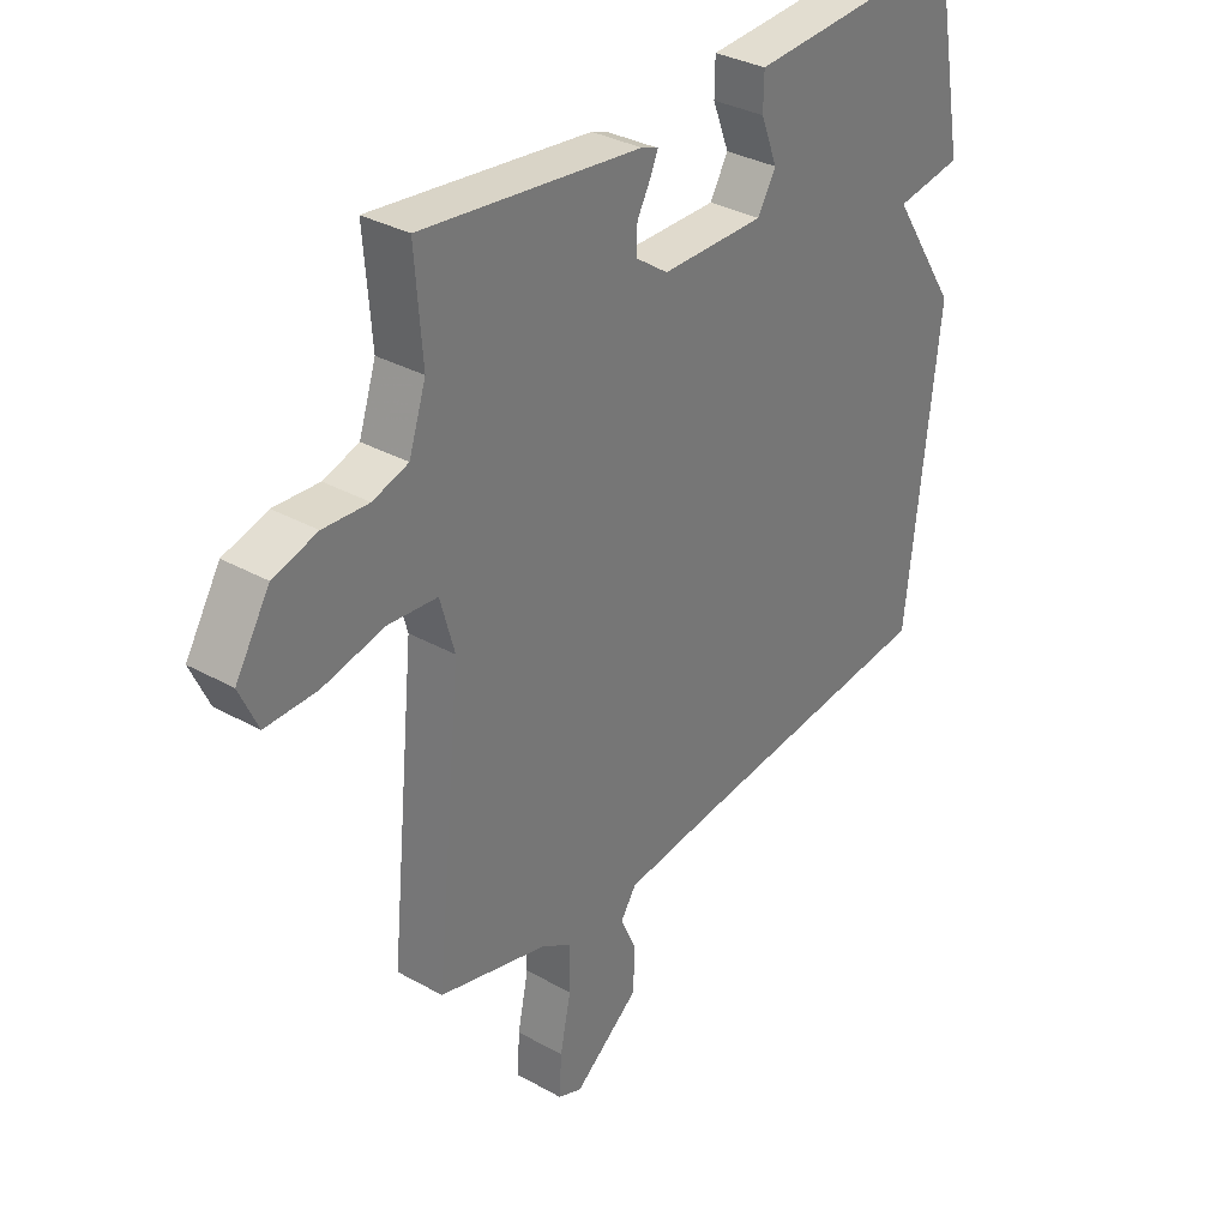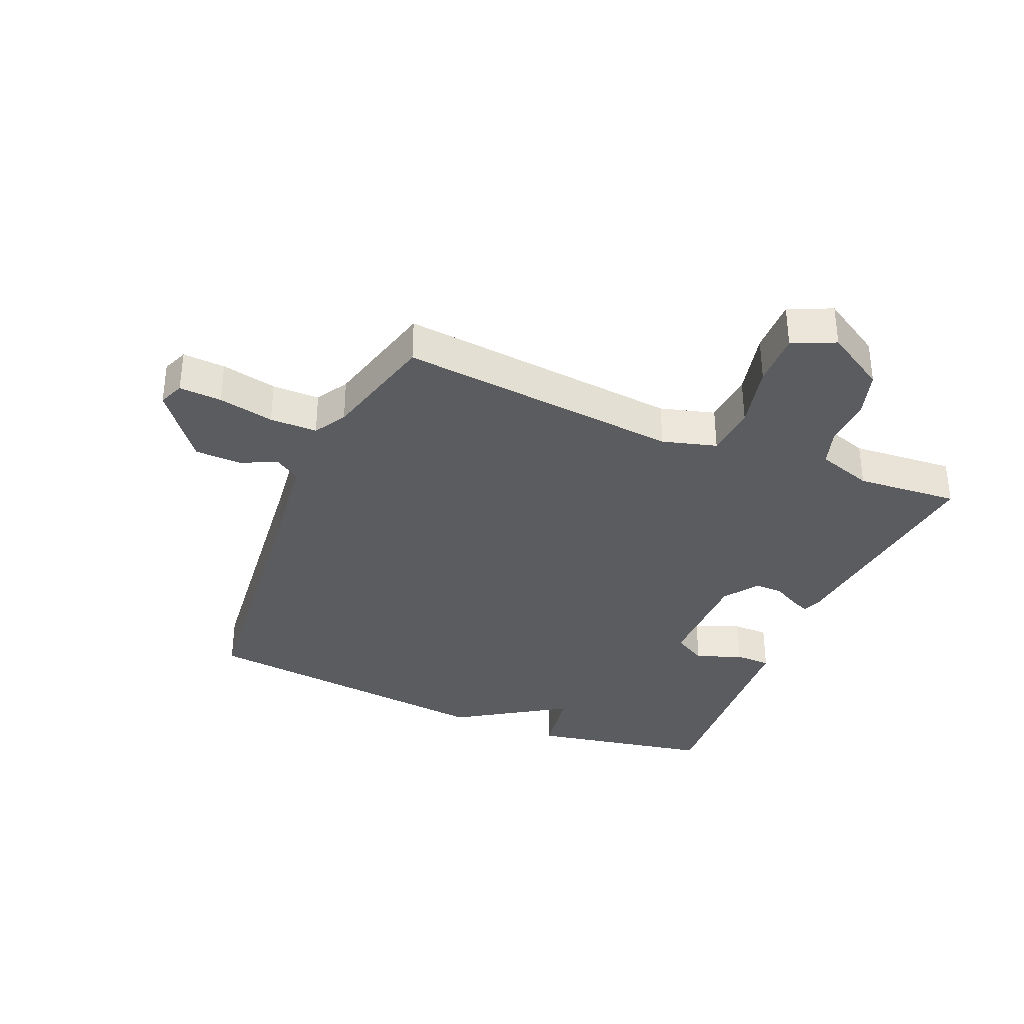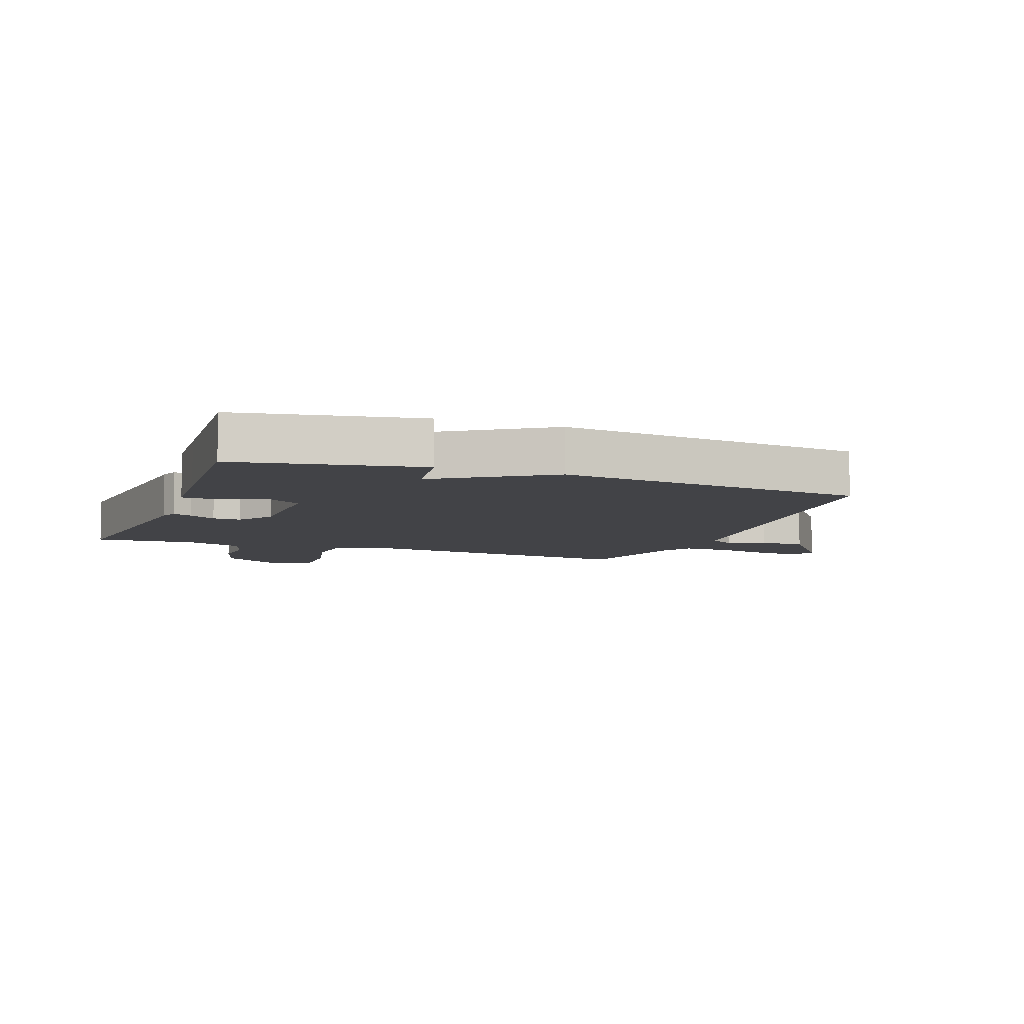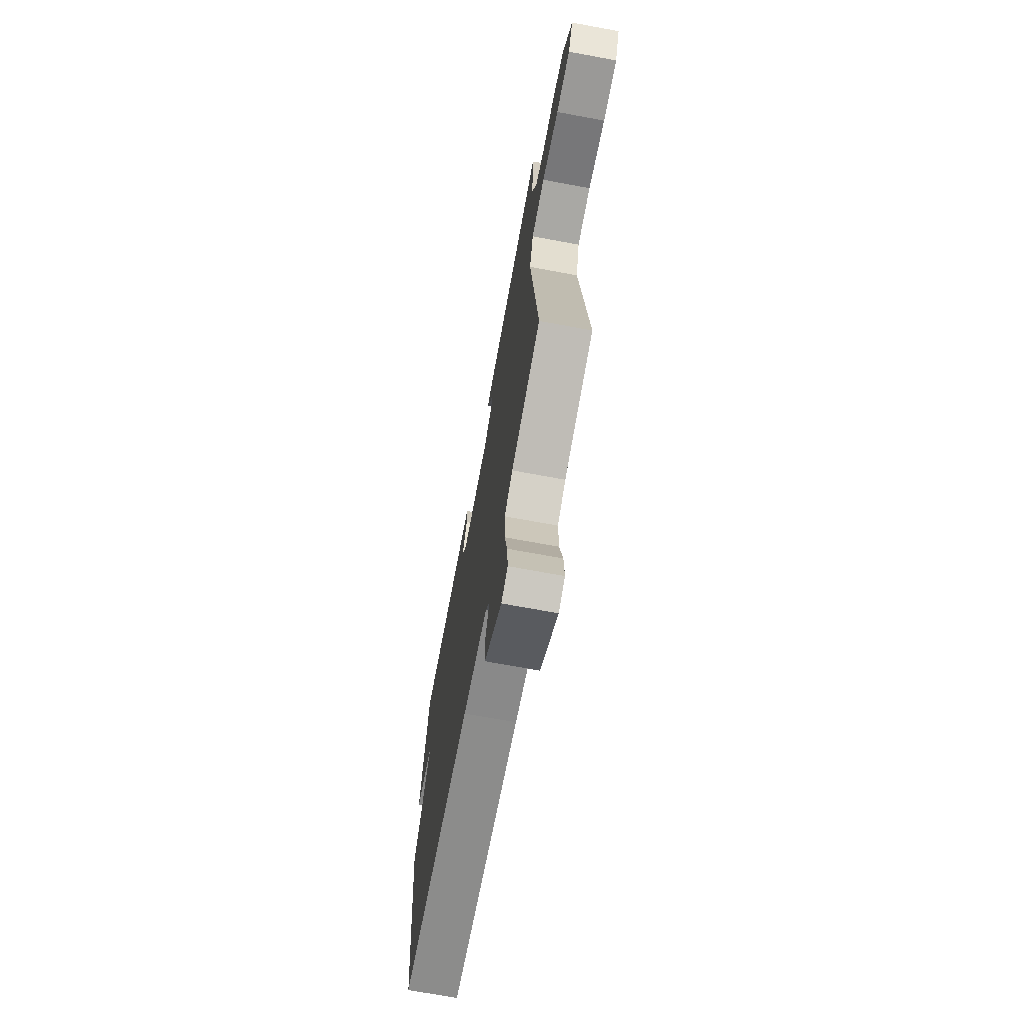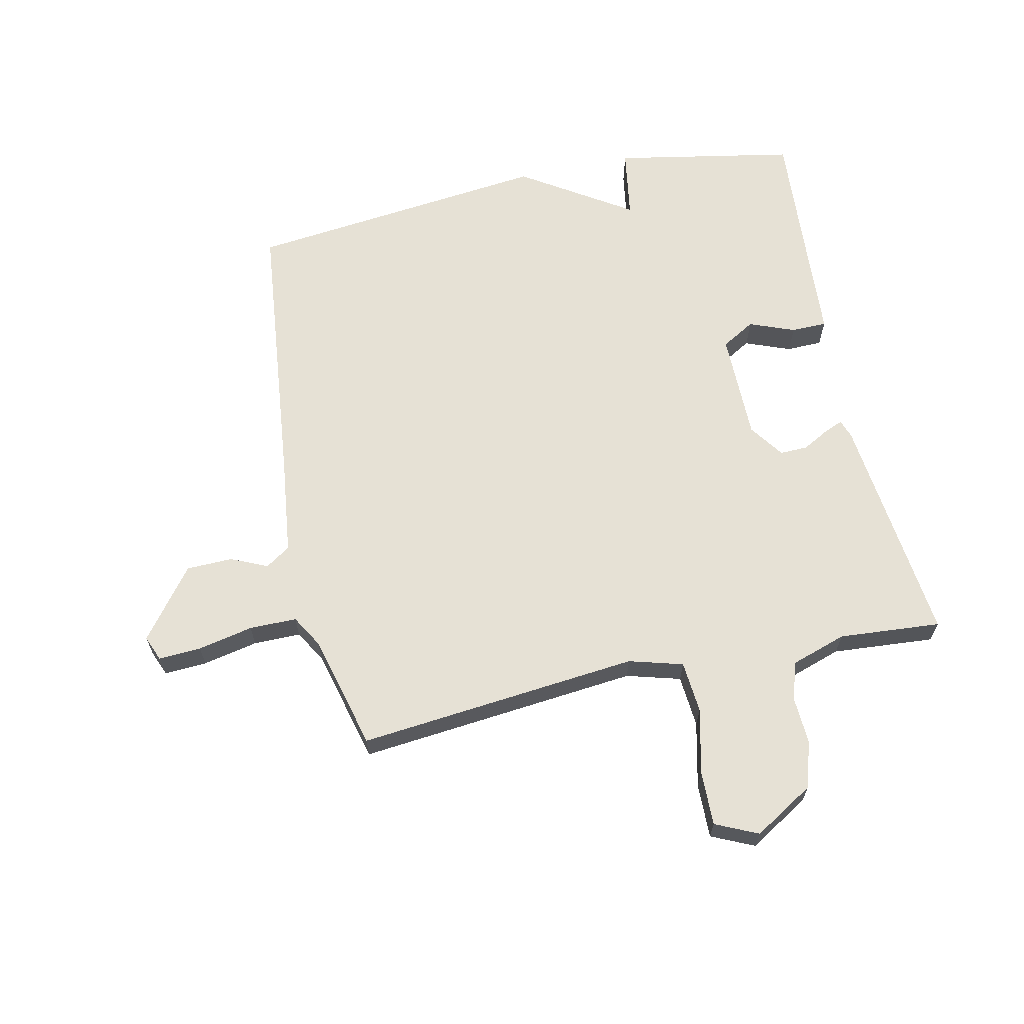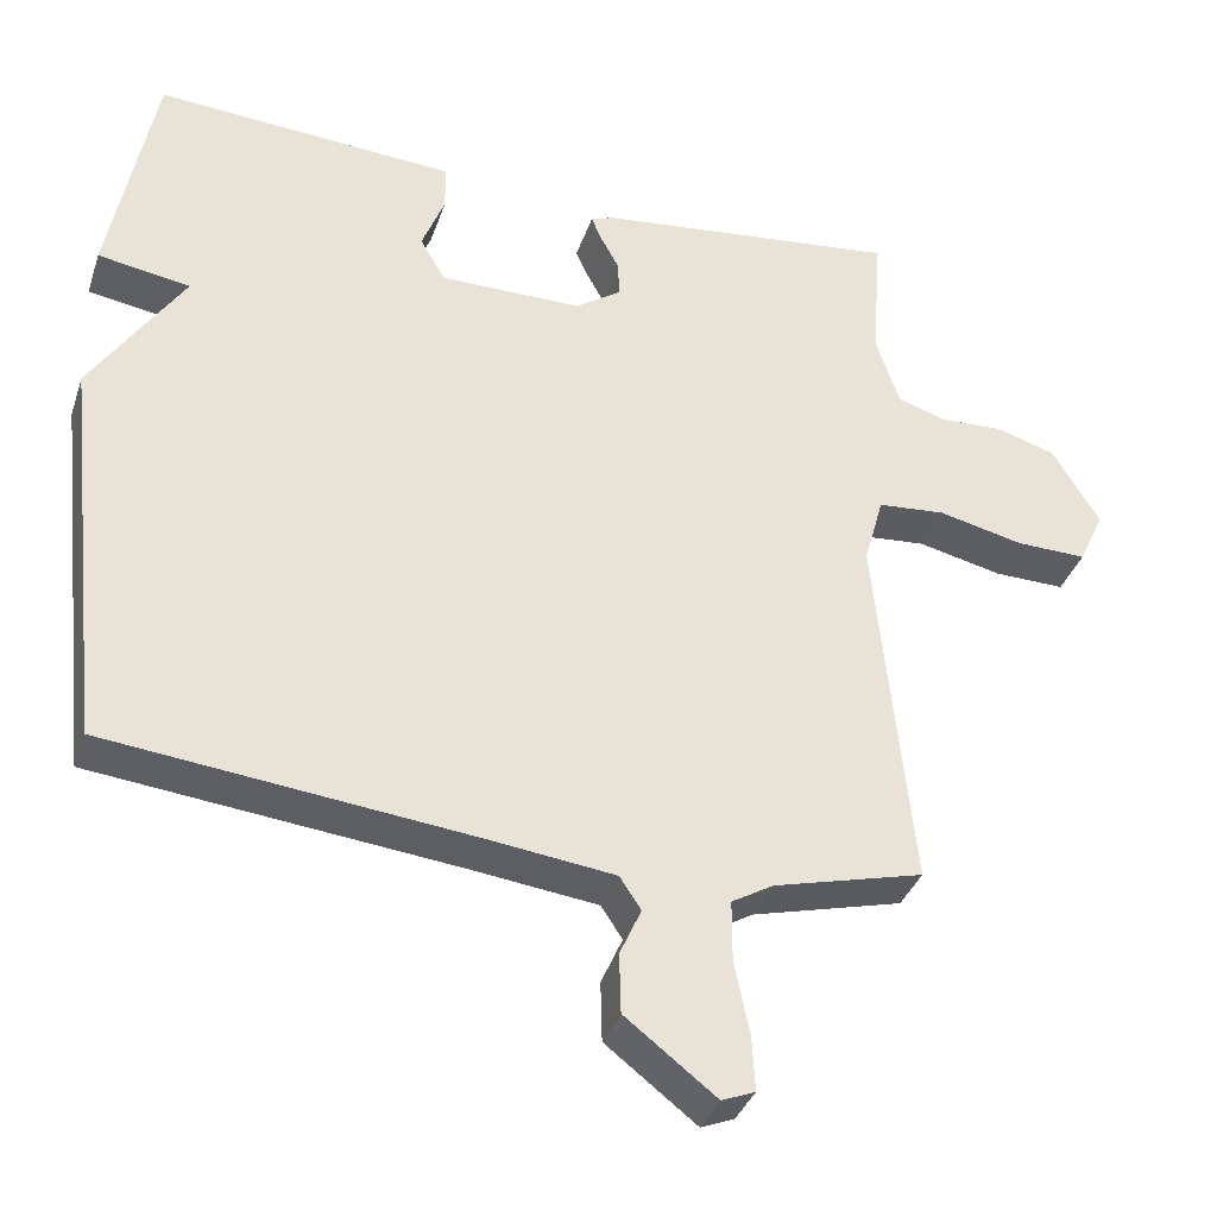
<metadata>
{"format":"obj","ext":"obj","renderer":"f3d","projection":"perspective","resolution":1024,"background":"white","views":[{"elev":33.0,"azim":-52.3,"up":"+Z"},{"elev":-34.8,"azim":-112.9,"up":"+Y"},{"elev":-7.4,"azim":69.6,"up":"+Y"},{"elev":-70.3,"azim":-100.5,"up":"+Z"},{"elev":64.5,"azim":-102.2,"up":"+Y"},{"elev":-36.0,"azim":162.4,"up":"+Z"}]}
</metadata>
<code>
v 0.5 0.07 -0.5
v 0.04 0.07 -0.55
v -0.121 0.07 -0.57
v -0.148 0.07 -0.611
v -0.121 0.07 -0.671
v -0.123 0.07 -0.747
v -0.238 0.07 -0.836
v -0.28 0.07 -0.819
v -0.276 0.07 -0.749
v -0.257 0.07 -0.658
v -0.257 0.07 -0.58
v -0.31 0.07 -0.549
v -0.5 0.07 -0.5
v -0.454 0.07 -0.036
v -0.479 0.07 0.053
v -0.565 0.07 0.06
v -0.673 0.07 0.035
v -0.763 0.07 0.033
v -0.795 0.07 0.103
v -0.735 0.07 0.202
v -0.658 0.07 0.225
v -0.579 0.07 0.221
v -0.517 0.07 0.241
v -0.487 0.07 0.332
v -0.5 0.07 0.5
v -0.115 0.07 0.457
v -0.085 0.07 0.446
v -0.098 0.07 0.415
v -0.122 0.07 0.371
v -0.123 0.07 0.325
v -0.066 0.07 0.285
v 0.115 0.07 0.285
v 0.147 0.07 0.34
v 0.118 0.07 0.415
v 0.119 0.07 0.474
v 0.24 0.07 0.482
v 0.5 0.07 0.5
v 0.556 0.07 0.201
v 0.439 0.07 0.182
v 0.556 0.07 0.001
v 0.5 0 -0.5
v 0.04 0 -0.55
v -0.121 0 -0.57
v -0.148 0 -0.611
v -0.121 0 -0.671
v -0.123 0 -0.747
v -0.238 0 -0.836
v -0.28 0 -0.819
v -0.276 0 -0.749
v -0.257 0 -0.658
v -0.257 0 -0.58
v -0.31 0 -0.549
v -0.5 0 -0.5
v -0.454 0 -0.036
v -0.479 0 0.053
v -0.565 0 0.06
v -0.673 0 0.035
v -0.763 0 0.033
v -0.795 0 0.103
v -0.735 0 0.202
v -0.658 0 0.225
v -0.579 0 0.221
v -0.517 0 0.241
v -0.487 0 0.332
v -0.5 0 0.5
v -0.115 0 0.457
v -0.085 0 0.446
v -0.098 0 0.415
v -0.122 0 0.371
v -0.123 0 0.325
v -0.066 0 0.285
v 0.115 0 0.285
v 0.147 0 0.34
v 0.118 0 0.415
v 0.119 0 0.474
v 0.24 0 0.482
v 0.5 0 0.5
v 0.556 0 0.201
v 0.439 0 0.182
v 0.556 0 0.001
f 39 40 1 2
f 36 37 38 39
f 35 36 39
f 34 35 39
f 33 34 39
f 39 2 3
f 33 39 3
f 32 33 3
f 31 32 3 4
f 30 31 4
f 29 30 4
f 27 28 29
f 26 27 29
f 25 26 29
f 24 25 29
f 23 24 29 4
f 20 21 22
f 19 20 22
f 18 19 22
f 17 18 22
f 16 17 22
f 15 16 22 23
f 14 15 23 4
f 12 13 14
f 11 12 14 4
f 8 9 10
f 7 8 10
f 6 7 10
f 5 6 10
f 4 5 10
f 4 10 11
f 42 41 80 79
f 79 78 77 76
f 79 76 75
f 79 75 74
f 79 74 73
f 43 42 79
f 43 79 73
f 43 73 72
f 44 43 72 71
f 44 71 70
f 44 70 69
f 69 68 67
f 69 67 66
f 69 66 65
f 69 65 64
f 44 69 64 63
f 62 61 60
f 62 60 59
f 62 59 58
f 62 58 57
f 62 57 56
f 63 62 56 55
f 44 63 55 54
f 54 53 52
f 44 54 52 51
f 50 49 48
f 50 48 47
f 50 47 46
f 50 46 45
f 50 45 44
f 51 50 44
f 1 41 42 2
f 2 42 43 3
f 3 43 44 4
f 4 44 45 5
f 5 45 46 6
f 6 46 47 7
f 7 47 48 8
f 8 48 49 9
f 9 49 50 10
f 10 50 51 11
f 11 51 52 12
f 12 52 53 13
f 13 53 54 14
f 14 54 55 15
f 15 55 56 16
f 16 56 57 17
f 17 57 58 18
f 18 58 59 19
f 19 59 60 20
f 20 60 61 21
f 21 61 62 22
f 22 62 63 23
f 23 63 64 24
f 24 64 65 25
f 25 65 66 26
f 26 66 67 27
f 27 67 68 28
f 28 68 69 29
f 29 69 70 30
f 30 70 71 31
f 31 71 72 32
f 32 72 73 33
f 33 73 74 34
f 34 74 75 35
f 35 75 76 36
f 36 76 77 37
f 37 77 78 38
f 38 78 79 39
f 39 79 80 40
f 40 80 41 1

</code>
